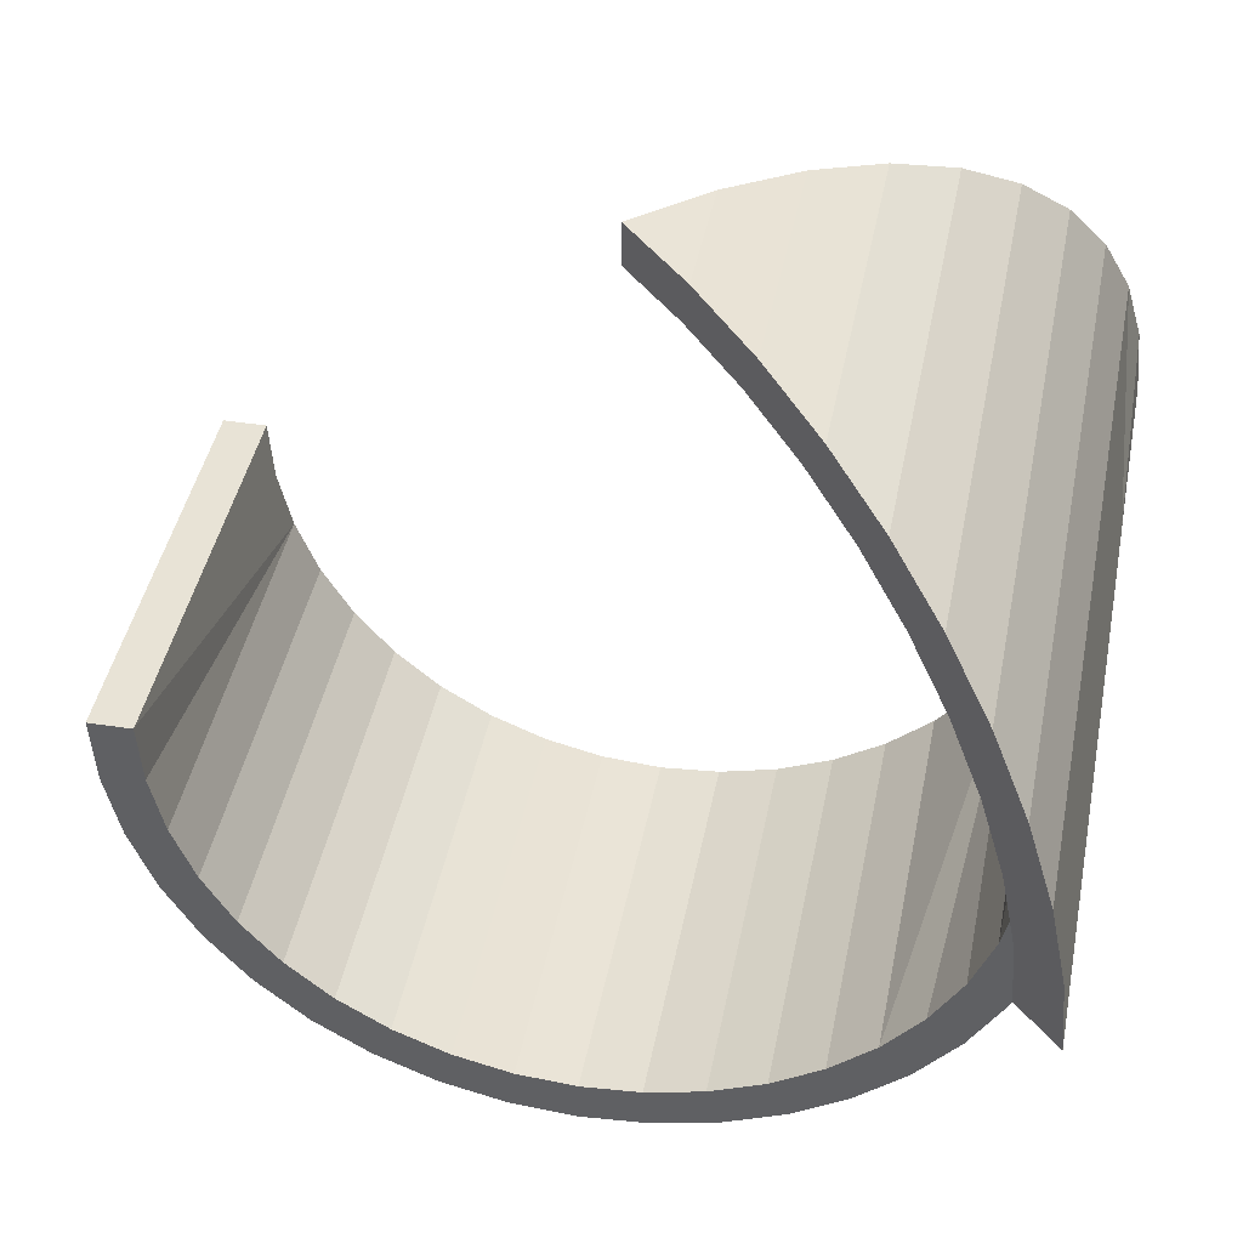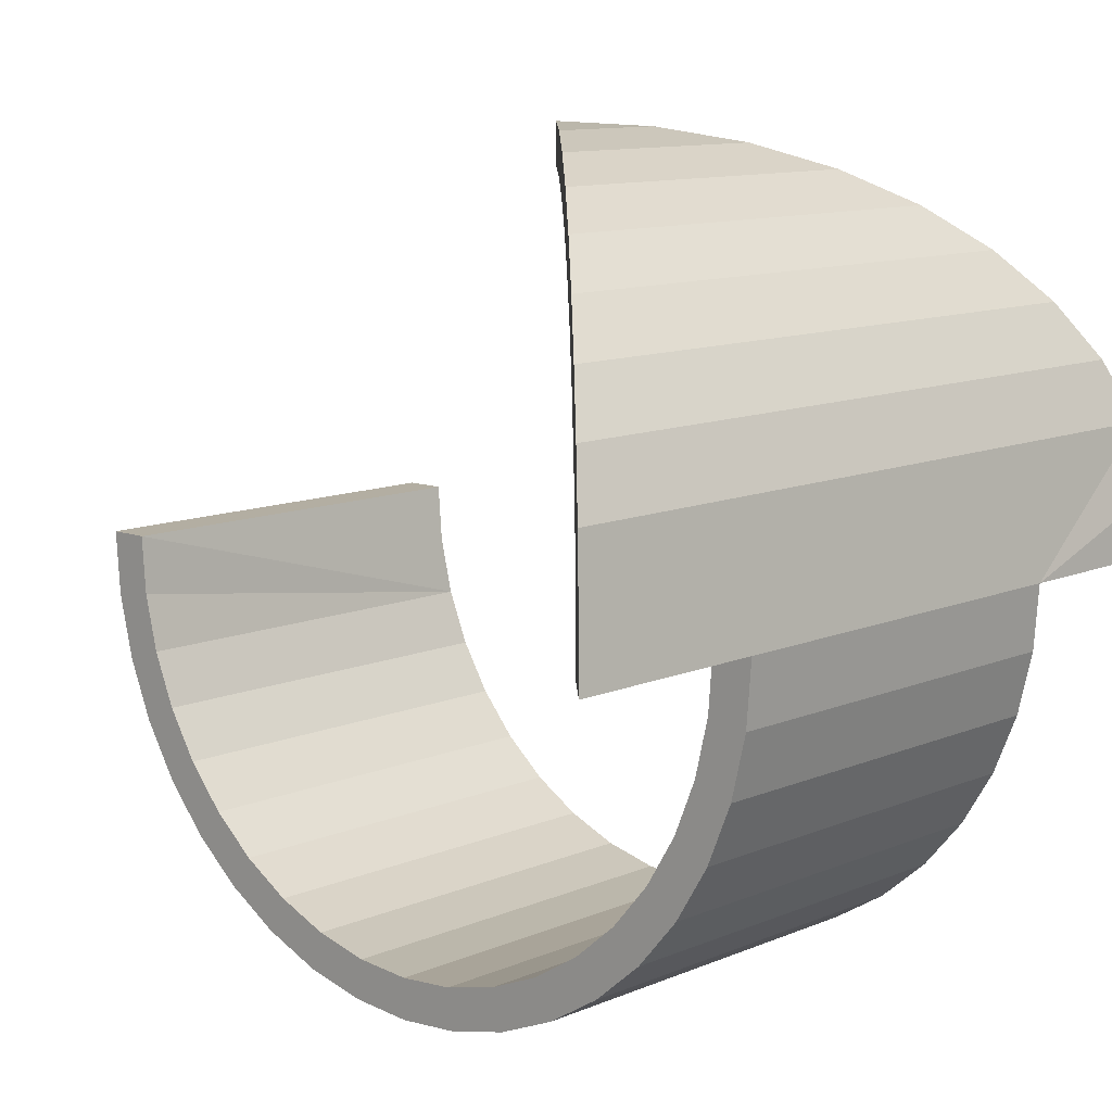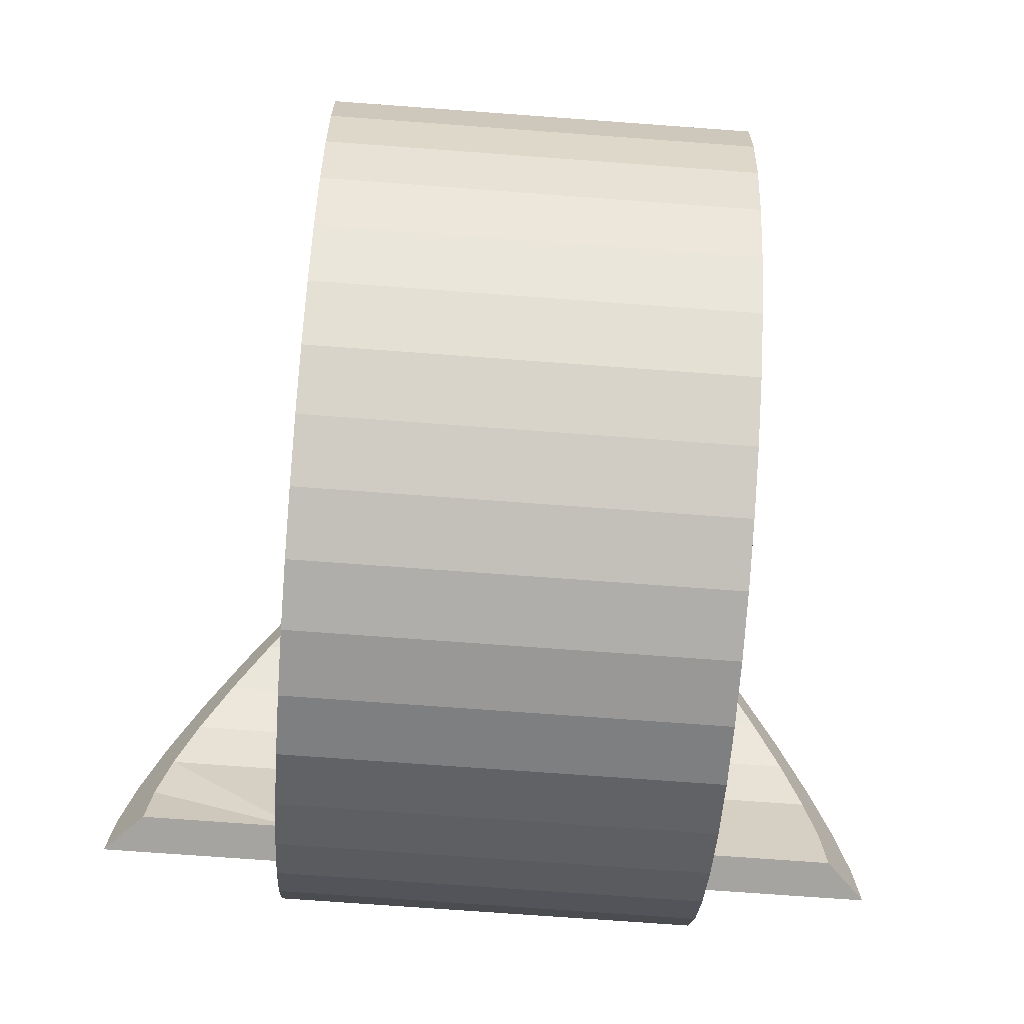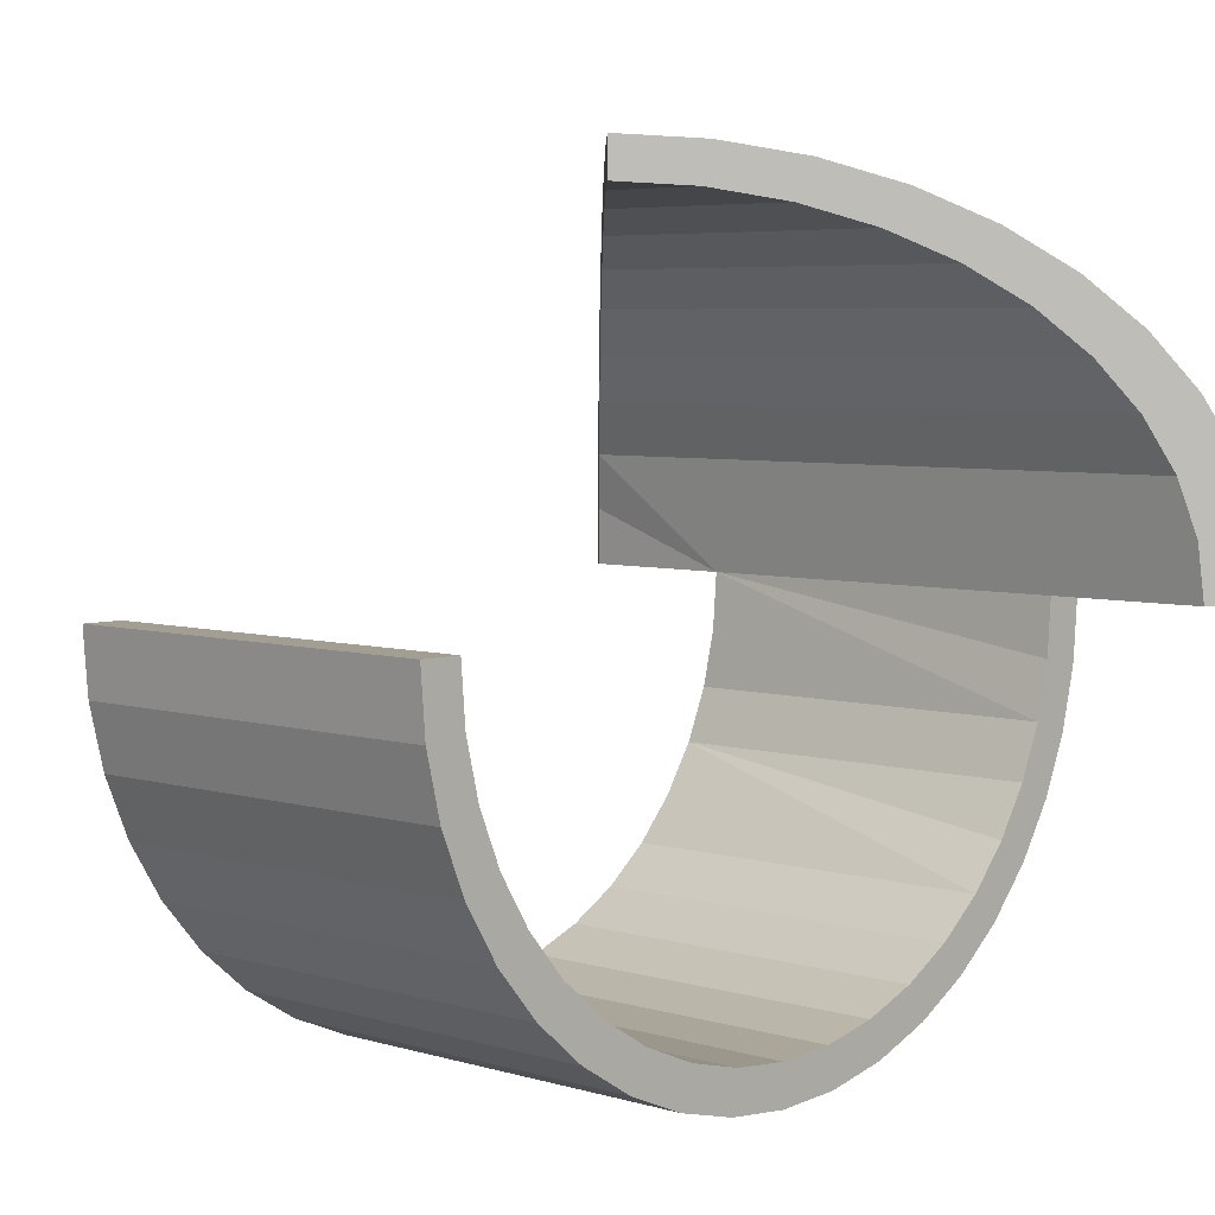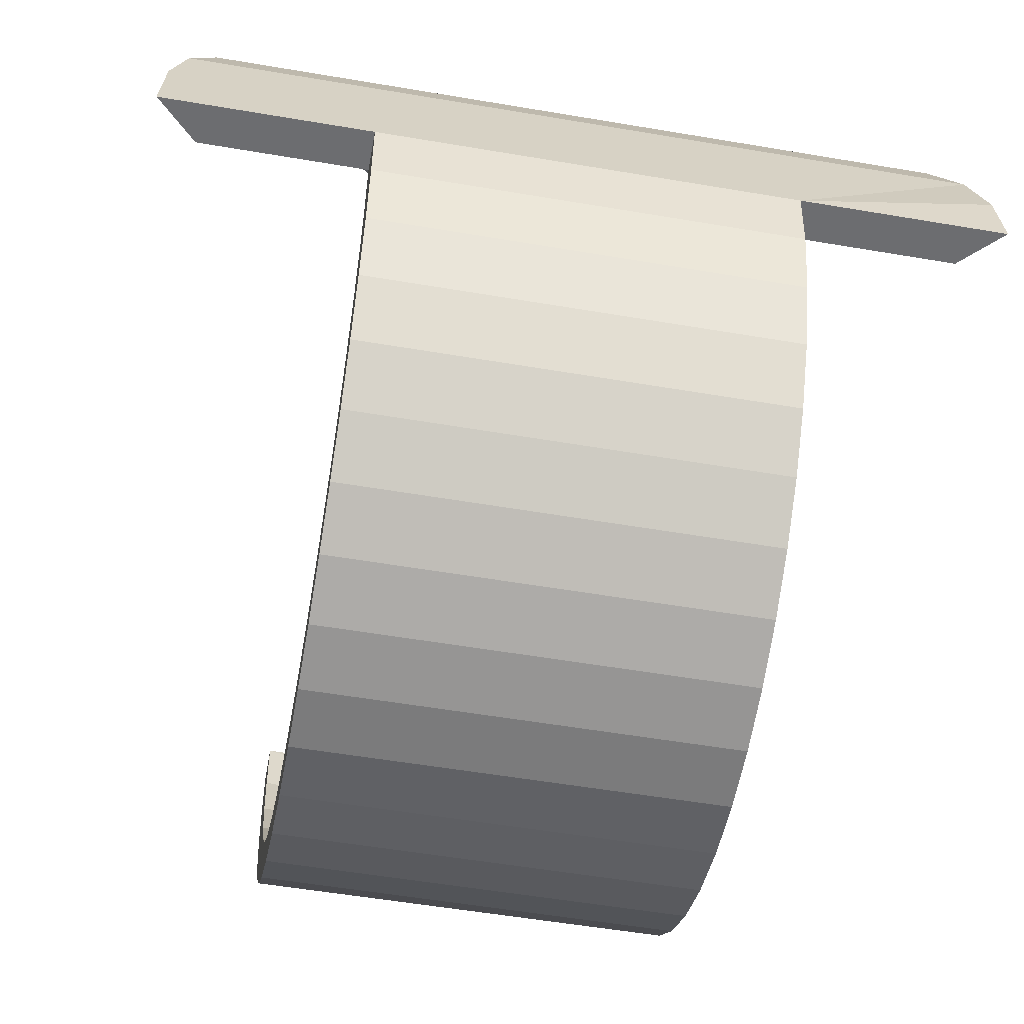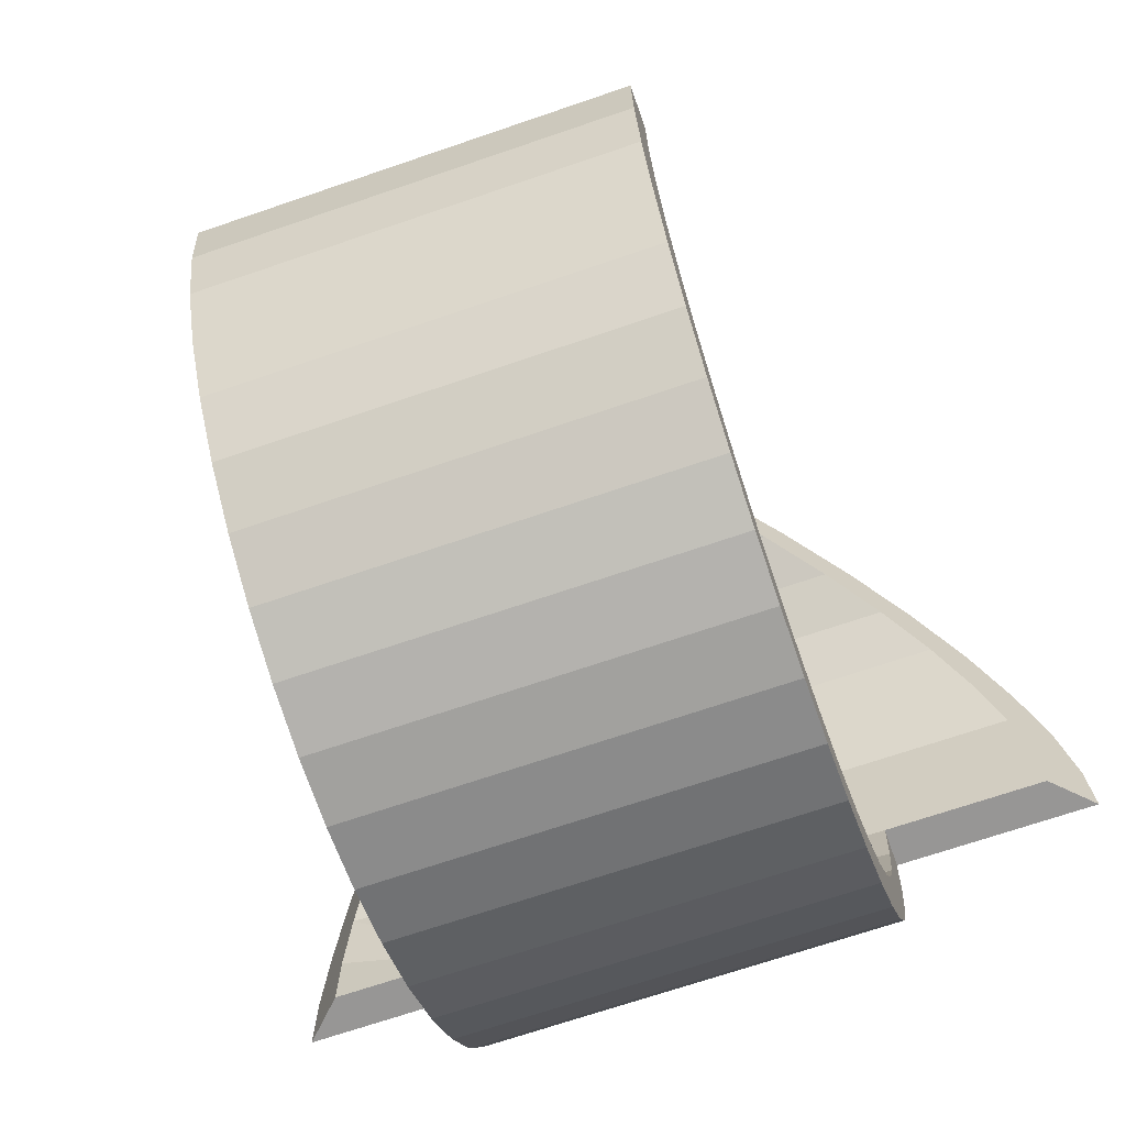
<metadata>
{"format":"obj","ext":"obj","renderer":"f3d","projection":"perspective","resolution":1024,"background":"white","views":[{"elev":41.6,"azim":-169.3,"up":"+Y"},{"elev":10.8,"azim":-136.7,"up":"+Y"},{"elev":-73.2,"azim":85.8,"up":"+Y"},{"elev":5.0,"azim":134.0,"up":"+Y"},{"elev":-54.0,"azim":-100.3,"up":"+Y"},{"elev":-67.9,"azim":109.1,"up":"+Y"}]}
</metadata>
<code>
g Mesh1 Group_1 Model
v 0.01 0.1 -0.15
v 0 0.1 -0.15
v 0 0.1 -0.2
v 0.01 0.1 -0.19
f 1 2 3 4
v 0.19 0.1 -0.15
v 0.2 0.1 -0.15
v 0.1988 0.08436 -0.15
v 0.1951 0.0691 -0.15
v 0.1891 0.0546 -0.15
v 0.1809 0.04122 -0.15
v 0.1707 0.02929 -0.15
v 0.1588 0.0191 -0.15
v 0.1454 0.0109 -0.15
v 0.1309 0.004894 -0.15
v 0.1156 0.001231 -0.15
v 0.1 0 -0.15
v 0.08436 0.001231 -0.15
v 0.0691 0.004894 -0.15
v 0.0546 0.0109 -0.15
v 0.04122 0.0191 -0.15
v 0.02929 0.02929 -0.15
v 0.0191 0.04122 -0.15
v 0.0109 0.0546 -0.15
v 0.004894 0.0691 -0.15
v 0.001231 0.08436 -0.15
v 0.01111 0.08592 -0.15
v 0.0144 0.07219 -0.15
v 0.01981 0.05914 -0.15
v 0.02719 0.0471 -0.15
v 0.03636 0.03636 -0.15
v 0.0471 0.02719 -0.15
v 0.05914 0.01981 -0.15
v 0.07219 0.0144 -0.15
v 0.08592 0.01111 -0.15
v 0.1 0.01 -0.15
v 0.1141 0.01111 -0.15
v 0.1278 0.0144 -0.15
v 0.1409 0.01981 -0.15
v 0.1529 0.02719 -0.15
v 0.1636 0.03636 -0.15
v 0.1728 0.0471 -0.15
v 0.1802 0.05914 -0.15
v 0.1856 0.07219 -0.15
v 0.1889 0.08592 -0.15
f 5 6 7 44
f 44 7 8 43
f 43 8 9 42
f 42 9 10 41
f 41 10 11 40
f 40 11 12 39
f 39 12 13 38
f 38 13 14 37
f 37 14 15 36
f 36 15 16 35
f 35 16 17 34
f 34 17 18 33
f 33 18 19 32
f 32 19 20 31
f 31 20 21 30
f 30 21 22 29
f 29 22 23 28
f 28 23 24 27
f 27 24 25 26
f 26 25 2 1
v 0.19 0.1 -0.05
v 0.2 0.1 -0.05
f 6 5 45 46
v 0.1856 0.07219 -0.05
f 5 44 47
f 44 43 47
v 0.1802 0.05914 -0.05
f 42 48 47 43
v 0.1728 0.0471 -0.05
f 42 41 49 48
v 0.1636 0.03636 -0.05
f 50 49 41 40
v 0.1889 0.08592 -0.05
v 0.1529 0.02719 -0.05
v 0.1409 0.01981 -0.05
v 0.1278 0.0144 -0.05
v 0.1141 0.01111 -0.05
v 0.1 0.01 -0.05
v 0.08592 0.01111 -0.05
v 0.07219 0.0144 -0.05
v 0.05914 0.01981 -0.05
v 0.0471 0.02719 -0.05
v 0.03636 0.03636 -0.05
v 0.02719 0.0471 -0.05
v 0.01981 0.05914 -0.05
v 0.0144 0.07219 -0.05
v 0.01111 0.08592 -0.05
v 0.01 0.1 -0.05
v 0 0.1 -0.05
v 0.001231 0.08436 -0.05
v 0.004894 0.0691 -0.05
v 0.0109 0.0546 -0.05
v 0.0191 0.04122 -0.05
v 0.02929 0.02929 -0.05
v 0.04122 0.0191 -0.05
v 0.0546 0.0109 -0.05
v 0.0691 0.004894 -0.05
v 0.08436 0.001231 -0.05
v 0.1 4.512e-17 -0.05
v 0.1156 0.001231 -0.05
v 0.1309 0.004894 -0.05
v 0.1454 0.0109 -0.05
v 0.1588 0.0191 -0.05
v 0.1707 0.02929 -0.05
v 0.1809 0.04122 -0.05
v 0.1891 0.0546 -0.05
v 0.1951 0.0691 -0.05
v 0.1988 0.08436 -0.05
f 45 51 86 46
f 86 51 47 85
f 85 47 48 84
f 84 48 49 83
f 83 49 50 82
f 82 50 52 81
f 81 52 53 80
f 80 53 54 79
f 79 54 55 78
f 78 55 56 77
f 77 56 57 76
f 76 57 58 75
f 75 58 59 74
f 74 59 60 73
f 73 60 61 72
f 72 61 62 71
f 71 62 63 70
f 70 63 64 69
f 69 64 65 68
f 68 65 66 67
f 45 5 51
f 51 5 47
f 40 39 52 50
f 53 52 39 38
f 37 54 53 38
f 37 36 55 54
f 56 55 36 35
f 35 34 57 56
f 58 57 34 33
f 32 59 58 33
f 32 31 60 59
f 61 60 31 30
f 61 30 62
f 62 30 63
f 30 29 63
f 29 28 63
f 27 64 63 28
f 64 27 65
f 65 27 66
f 27 26 66
f 26 1 66
v 0.0144 0.1278 -0.1856
v 0.0144 0.1278 -0.0144
f 66 1 87 88
v 0.01111 0.1141 -0.1889
f 1 4 89
f 89 87 1
v 0.001231 0.1156 -0.1988
v 0.004894 0.1309 -0.1951
v 0.0109 0.1454 -0.1891
v 0.0191 0.1588 -0.1809
v 0.02929 0.1707 -0.1707
v 0.04122 0.1809 -0.1588
v 0.0546 0.1891 -0.1454
v 0.0691 0.1951 -0.1309
v 0.08436 0.1988 -0.1156
v 0.1 0.2 -0.1
v 0.1 0.19 -0.1
v 0.08592 0.1889 -0.1141
v 0.07219 0.1856 -0.1278
v 0.05914 0.1802 -0.1409
v 0.0471 0.1728 -0.1529
v 0.03636 0.1636 -0.1636
v 0.02719 0.1529 -0.1728
v 0.01981 0.1409 -0.1802
f 4 3 90 89
f 89 90 91 87
f 87 91 92 107
f 107 92 93 106
f 106 93 94 105
f 105 94 95 104
f 104 95 96 103
f 103 96 97 102
f 102 97 98 101
f 101 98 99 100
v 0.004894 0.1309 -0.004894
f 90 3 2
f 91 90 2
f 108 91 2 67
v 0.0109 0.1454 -0.0109
f 91 108 109 92
v 0.08436 0.1988 -0.08436
v 0.0691 0.1951 -0.0691
v 0.0546 0.1891 -0.0546
v 0.04122 0.1809 -0.04122
v 0.02929 0.1707 -0.02929
v 0.0191 0.1588 -0.0191
v 0.001231 0.1156 -0.001231
v 2.256e-17 0.1 -0
v 0.01 0.1 -0.01
v 0.01111 0.1141 -0.01111
v 0.01981 0.1409 -0.01981
v 0.02719 0.1529 -0.02719
v 0.03636 0.1636 -0.03636
v 0.0471 0.1728 -0.0471
v 0.05914 0.1802 -0.05914
v 0.07219 0.1856 -0.07219
v 0.08592 0.1889 -0.08592
f 100 99 110 126
f 126 110 111 125
f 125 111 112 124
f 124 112 113 123
f 123 113 114 122
f 122 114 115 121
f 121 115 109 120
f 120 109 108 88
f 88 108 116 119
f 119 116 117 118
f 110 99 98
f 97 111 110 98
f 96 112 111 97
f 112 96 95 113
f 94 114 113 95
f 114 94 93 115
f 92 109 115 93
f 67 116 108
f 67 117 116
f 67 66 118 117
f 119 118 66
f 88 119 66
f 87 107 120 88
f 107 106 121 120
f 122 121 106 105
f 105 104 123 122
f 124 123 104 103
f 103 102 125 124
f 102 101 126 125
f 101 100 126
f 67 2 25 68
f 24 69 68 25
f 24 23 70 69
f 70 23 22 71
f 21 72 71 22
f 72 21 20 73
f 19 74 73 20
f 19 18 75 74
f 75 18 17 76
f 16 77 76 17
f 77 16 15 78
f 14 79 78 15
f 14 13 80 79
f 80 13 12 81
f 11 82 81 12
f 82 11 10 83
f 9 84 83 10
f 9 8 85 84
f 85 8 7 86
f 6 46 86 7

</code>
